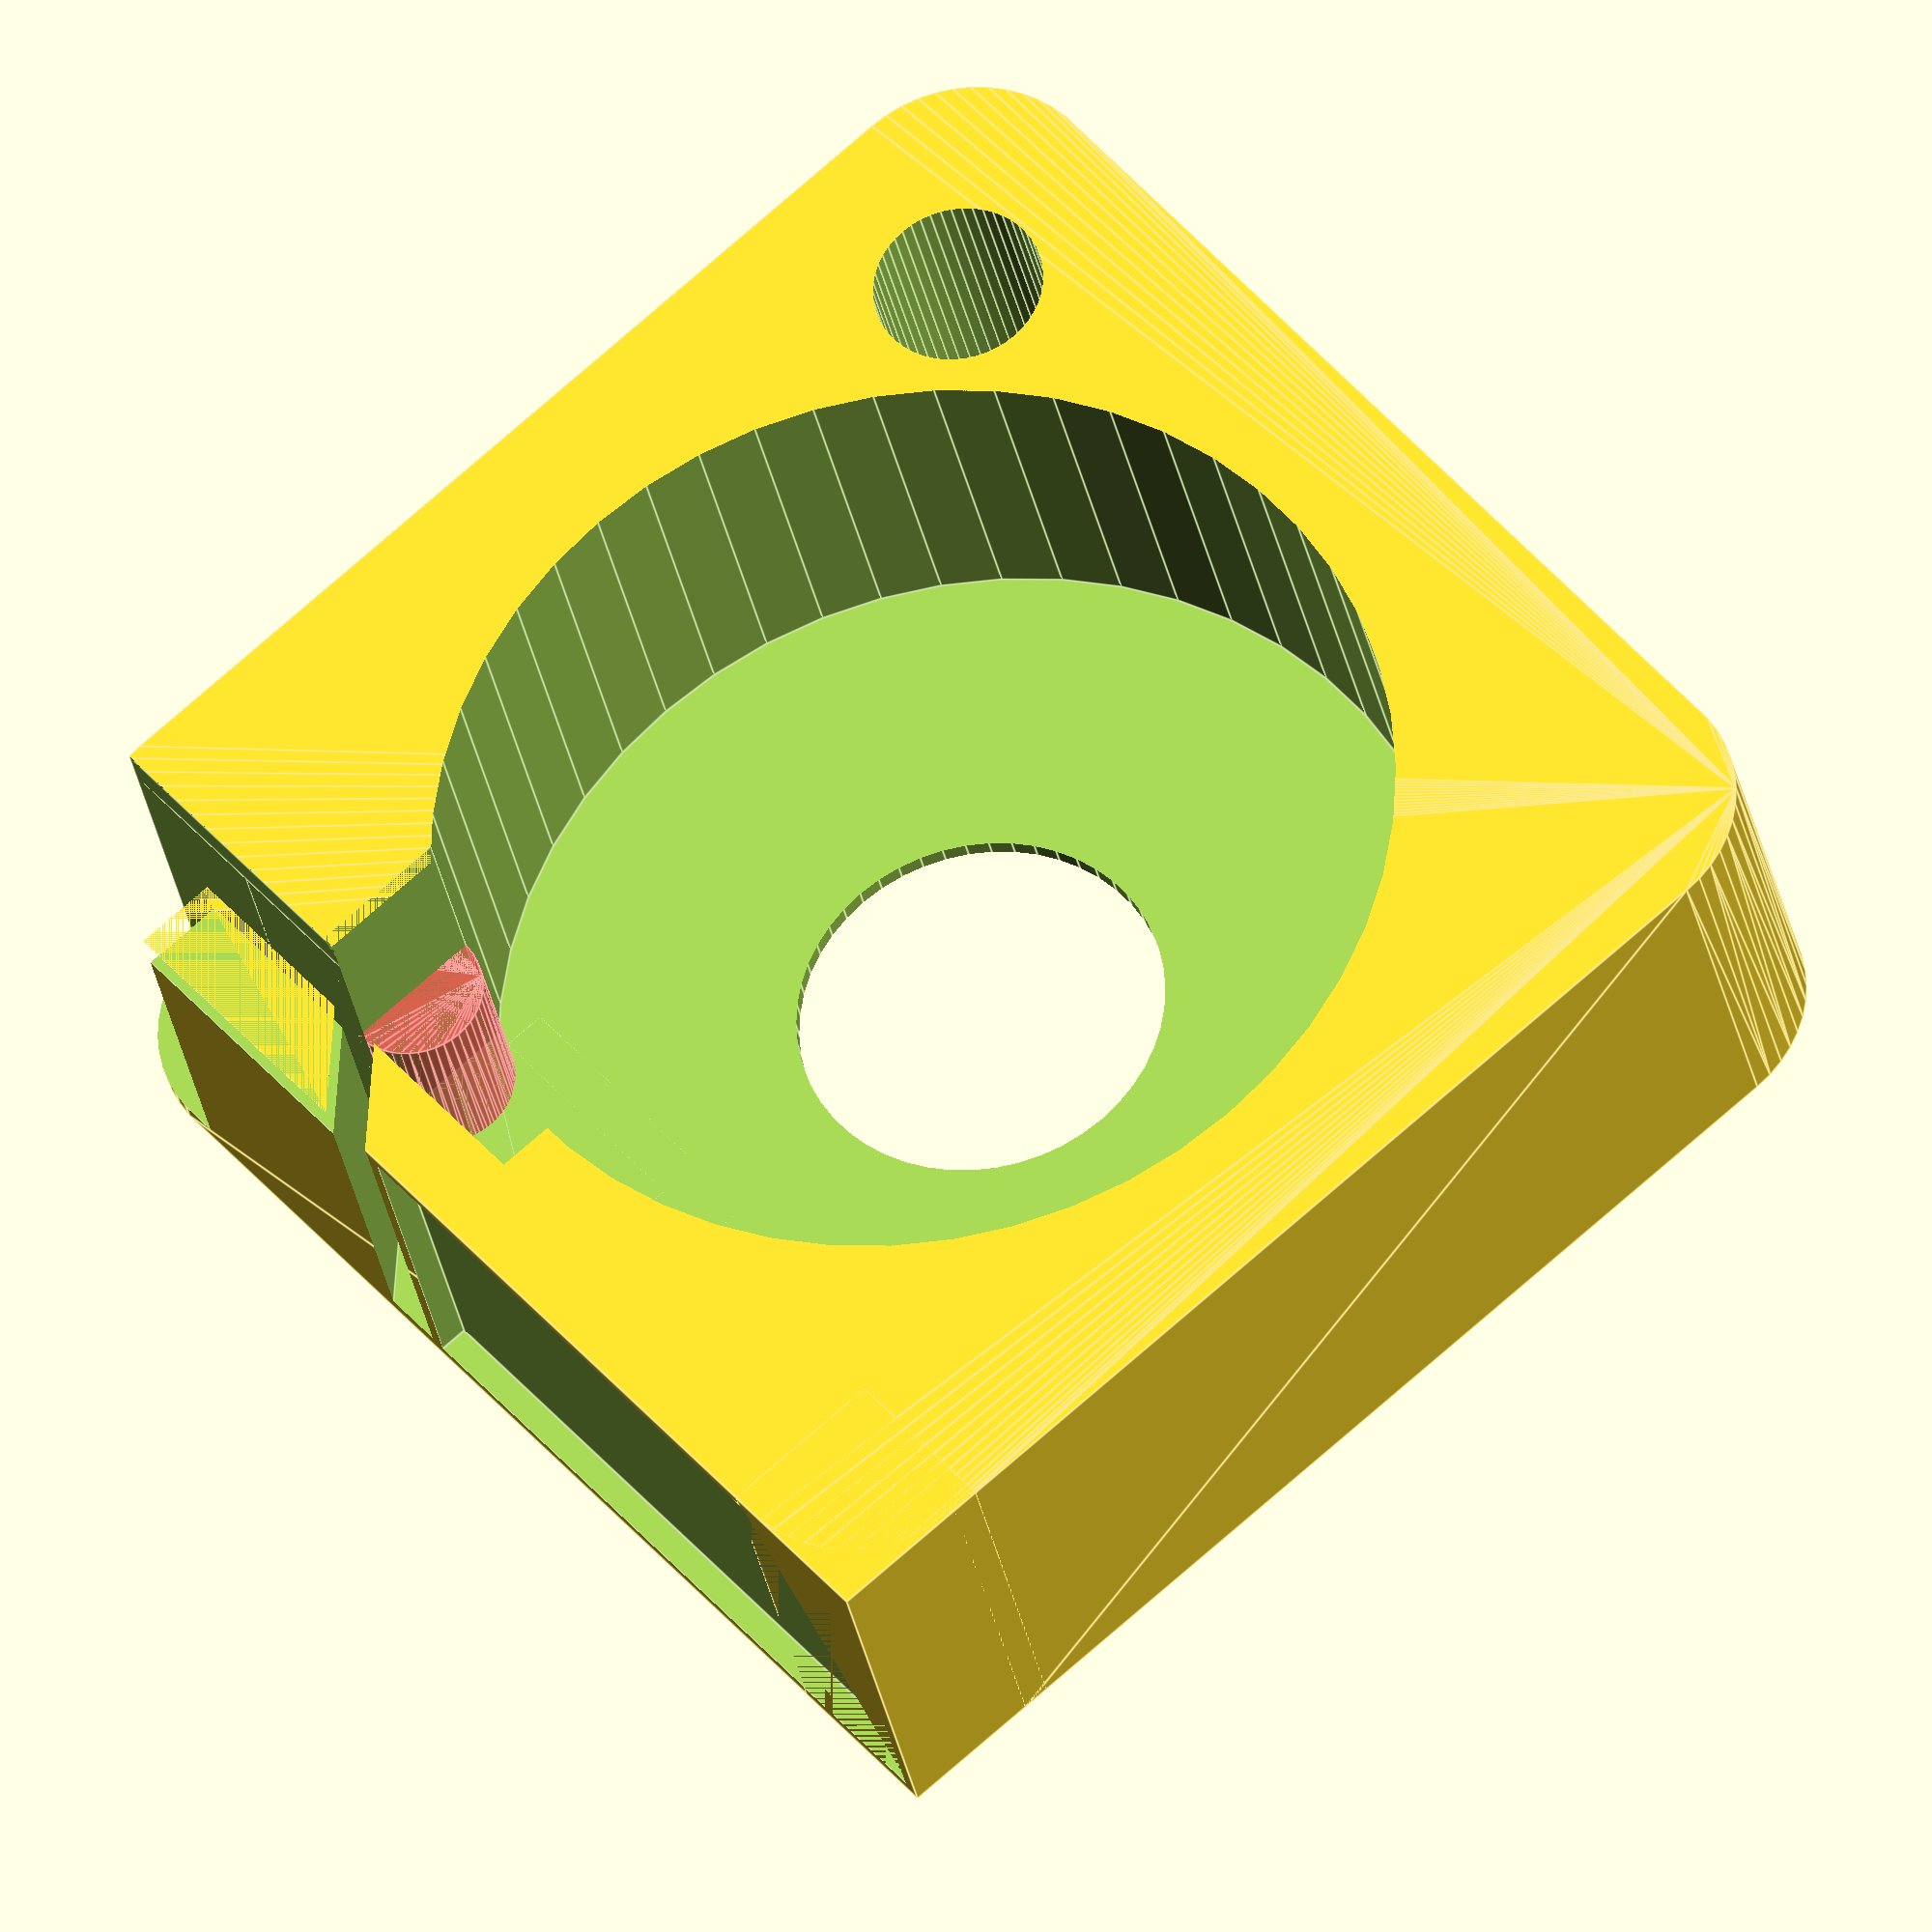
<openscad>
$fn = 50;


union() {
	difference() {
		union() {
			hull() {
				translate(v = [-17.0000000000, 17.0000000000, 0]) {
					cylinder(h = 14, r = 5);
				}
				translate(v = [17.0000000000, 17.0000000000, 0]) {
					cylinder(h = 14, r = 5);
				}
				translate(v = [-17.0000000000, -17.0000000000, 0]) {
					cylinder(h = 14, r = 5);
				}
				translate(v = [17.0000000000, -17.0000000000, 0]) {
					cylinder(h = 14, r = 5);
				}
			}
			translate(v = [-22.0000000000, 16.0000000000, 0]) {
				cube(size = [6, 6, 14]);
			}
		}
		union() {
			translate(v = [-22.5000000000, -15.0000000000, -250.0000000000]) {
				rotate(a = [0, 0, 0]) {
					difference() {
						union() {
							hull() {
								translate(v = [7.5000000000, 0, 0]) {
									cylinder(h = 250, r = 3.0000000000, r1 = 3.0000000000, r2 = 3.0000000000);
								}
								translate(v = [-7.5000000000, 0, 0]) {
									cylinder(h = 250, r = 3.0000000000, r1 = 3.0000000000, r2 = 3.0000000000);
								}
							}
						}
						union();
					}
				}
			}
			translate(v = [-22.5000000000, 15.0000000000, -250.0000000000]) {
				rotate(a = [0, 0, 0]) {
					difference() {
						union() {
							hull() {
								translate(v = [7.5000000000, 0, 0]) {
									cylinder(h = 250, r = 3.0000000000, r1 = 3.0000000000, r2 = 3.0000000000);
								}
								translate(v = [-7.5000000000, 0, 0]) {
									cylinder(h = 250, r = 3.0000000000, r1 = 3.0000000000, r2 = 3.0000000000);
								}
							}
						}
						union();
					}
				}
			}
			translate(v = [-21.5000000000, 21.0000000000, 0.5000000000]) {
				cube(size = [25, 1, 13.0000000000]);
			}
			translate(v = [15.0000000000, -15.0000000000, 0]) {
				cylinder(h = 100, r = 3.0000000000);
			}
			translate(v = [0.0000000000, 11.0000000000, 0.6000000000]) {
				cube(size = [11, 8, 16.4000000000]);
			}
			translate(v = [0, 0, 0.6000000000]) {
				cylinder(h = 16.4000000000, r = 17.0000000000);
			}
			translate(v = [0, 0, -7.0000000000]) {
				cylinder(h = 14, r = 6.5000000000);
			}
			translate(v = [0.0000000000, 17.5000000000, 0.6000000000]) {
				cube(size = [22.0000000000, 1.5000000000, 16.4000000000]);
			}
			translate(v = [16.0000000000, 17.5000000000, 0.6000000000]) {
				cube(size = [6, 4.5000000000, 16.4000000000]);
			}
			translate(v = [6.0000000000, 17.5000000000, 12.5000000000]) {
				cube(size = [16, 4.5000000000, 1.5000000000]);
			}
			translate(v = [3.2500000000, 22.7500000000, 0.6000000000]) {
				rotate(a = [0, 0, -45]) {
					cube(size = [7.5000000000, 1.5000000000, 16.4000000000]);
				}
			}
			translate(v = [2.5000000000, 12.5000000000, 0.6000000000]) {
				cube(size = [9.0000000000, 5, 13.4000000000]);
			}
		}
	}
	union() {
		translate(v = [14, 15.0000000000, -7.0000000000]) {
			rotate(a = [0, 0, 0]) {
				difference() {
					union() {
						#hull() {
							#translate(v = [2.5000000000, 0, 0]) {
								cylinder(h = 14, r = 2.5000000000, r1 = 2.5000000000, r2 = 2.5000000000);
							}
							#translate(v = [-2.5000000000, 0, 0]) {
								cylinder(h = 14, r = 2.5000000000, r1 = 2.5000000000, r2 = 2.5000000000);
							}
						}
					}
					union();
				}
			}
		}
	}
}
</openscad>
<views>
elev=29.7 azim=229.3 roll=10.1 proj=o view=edges
</views>
